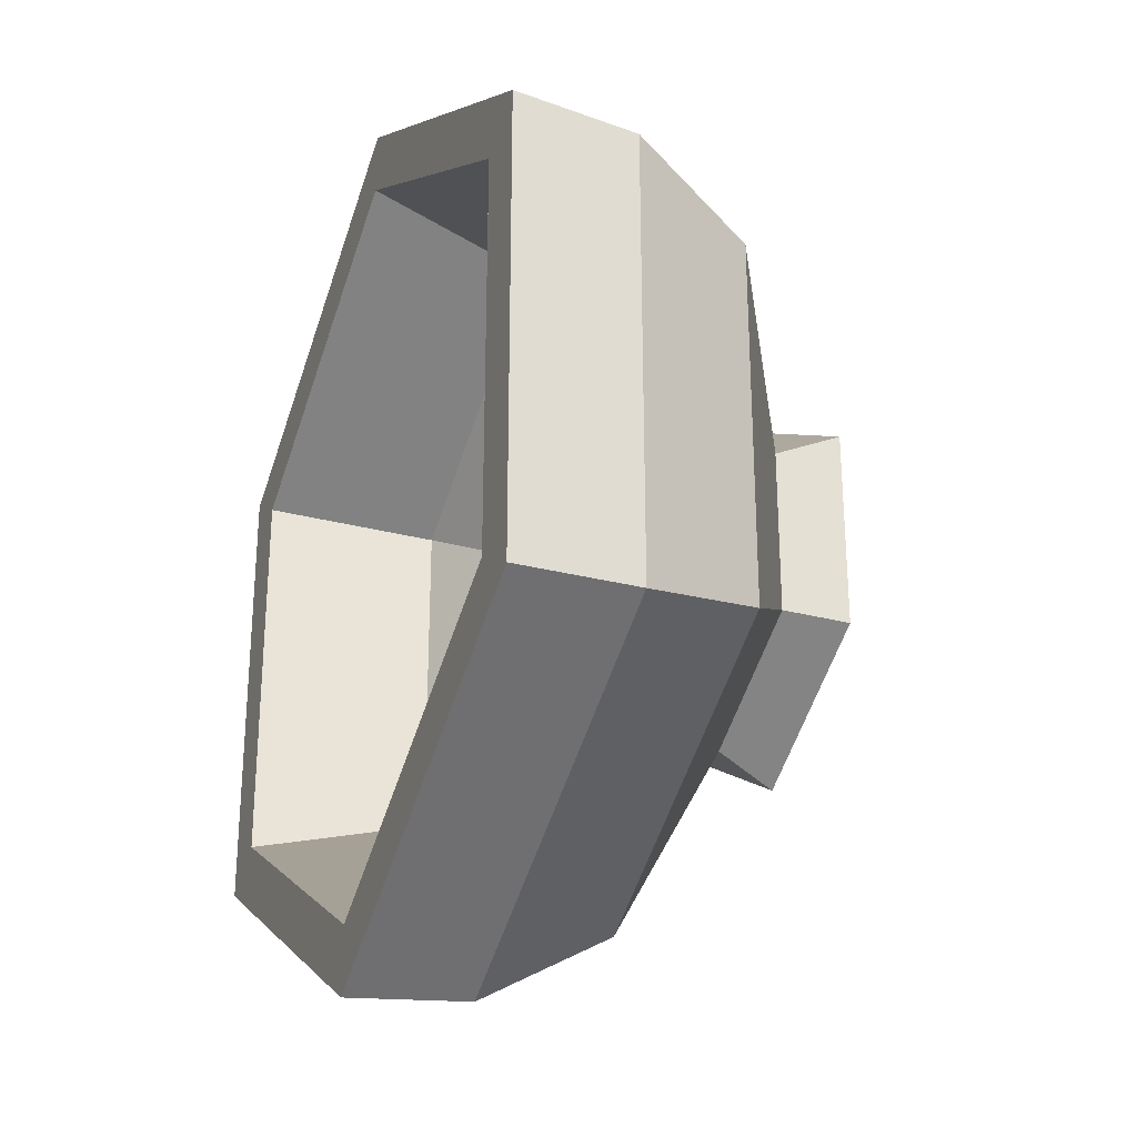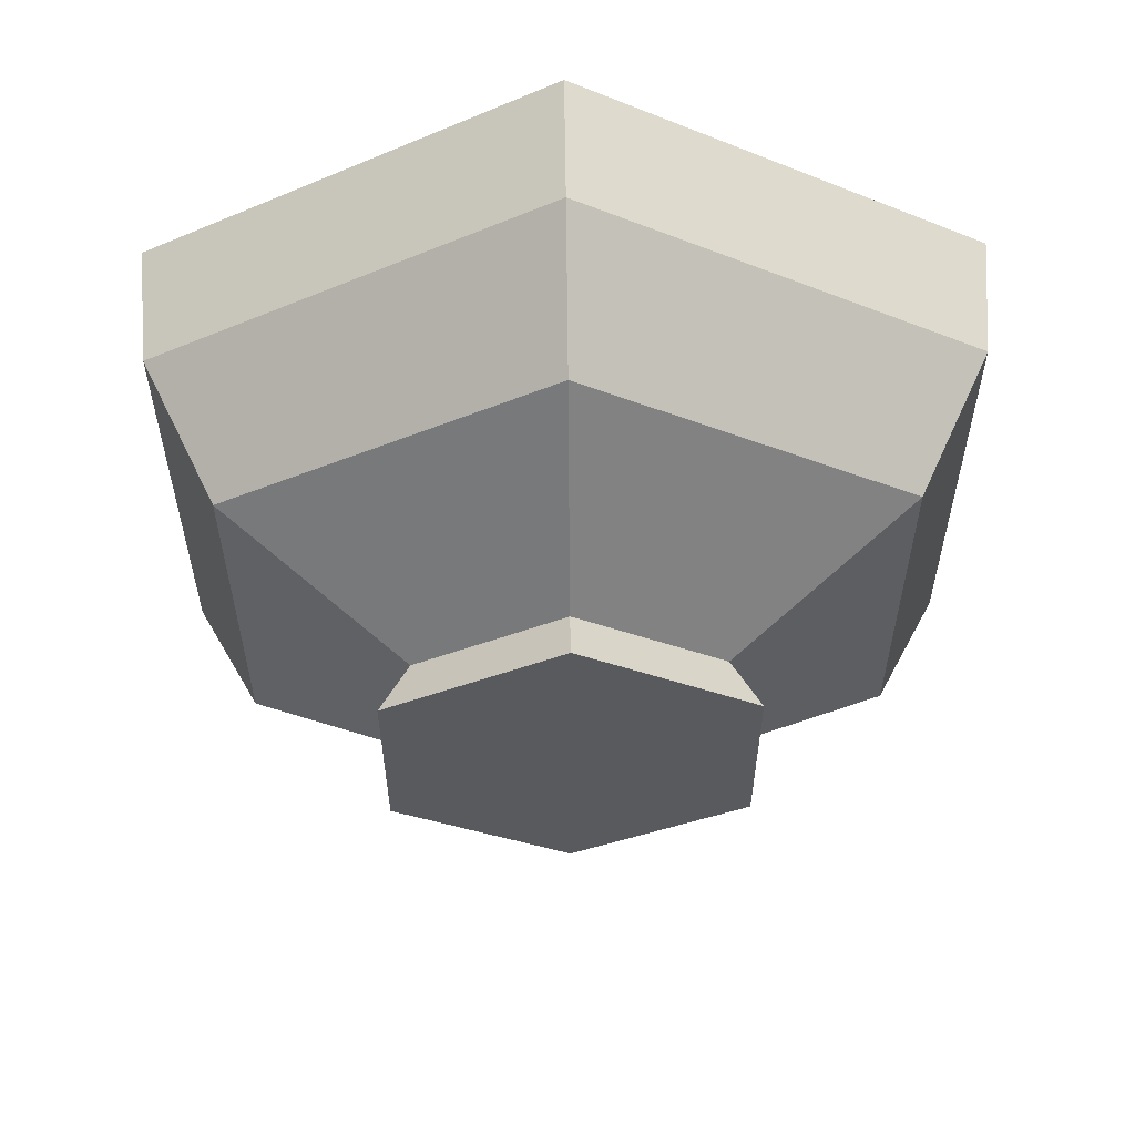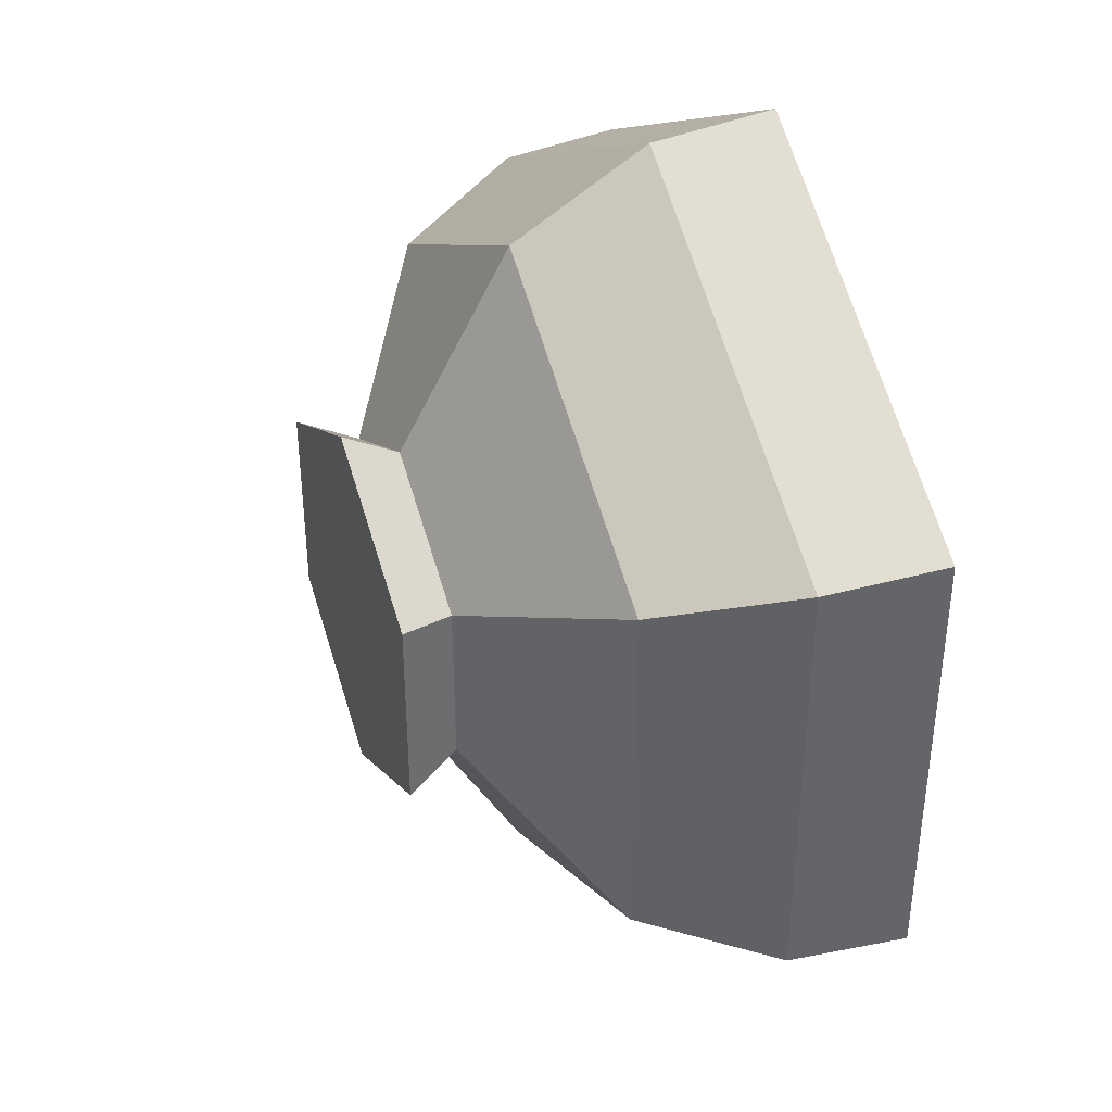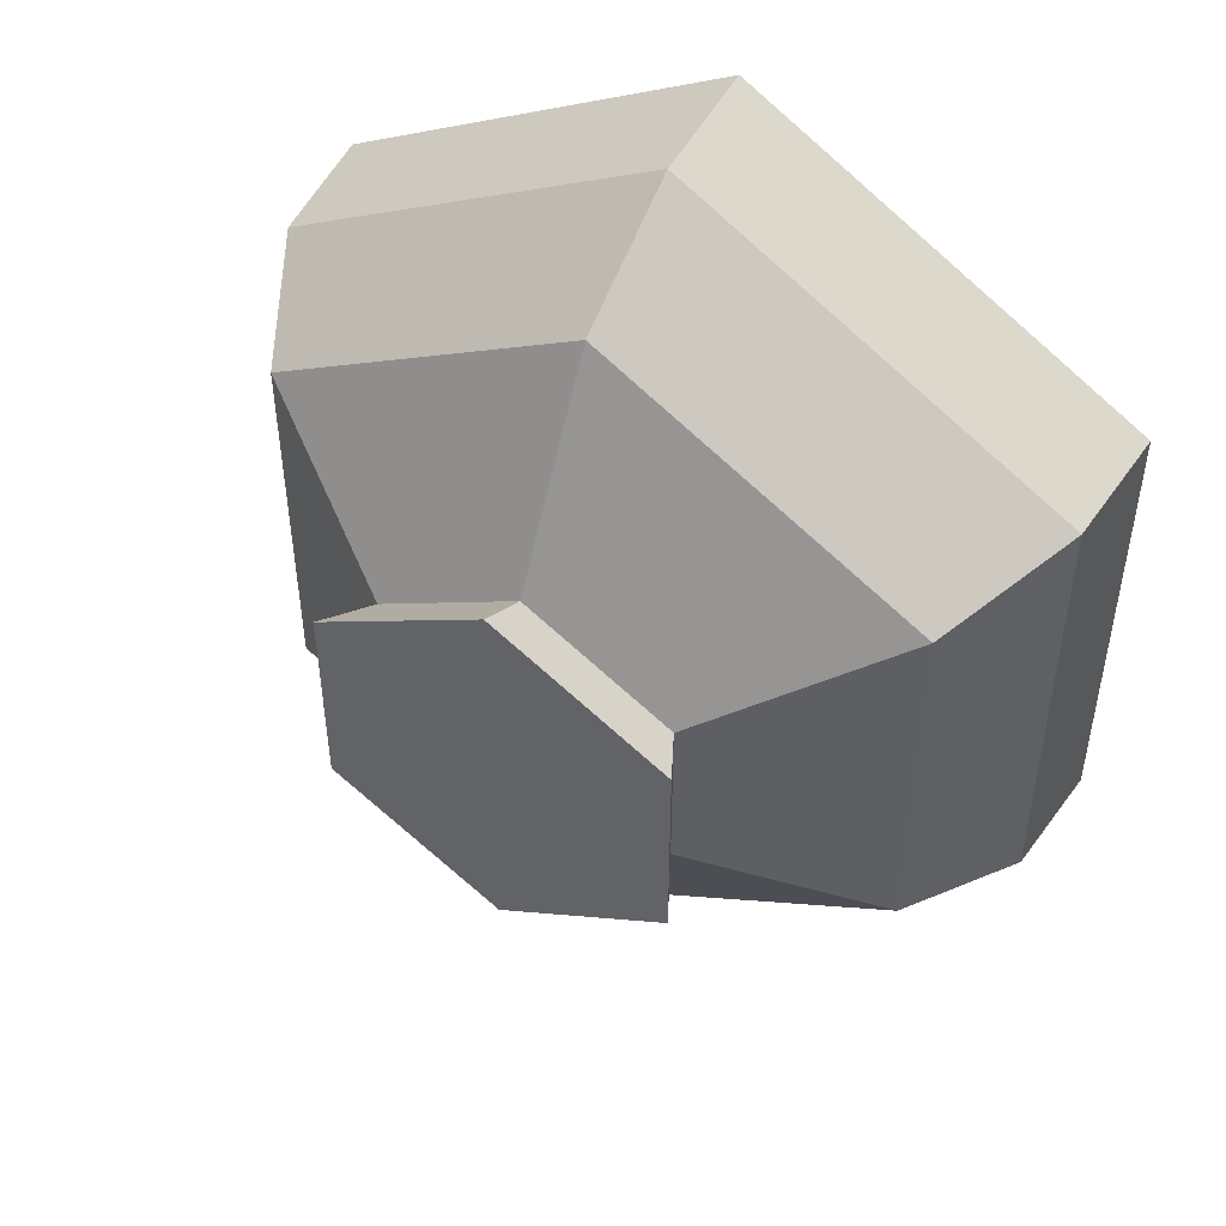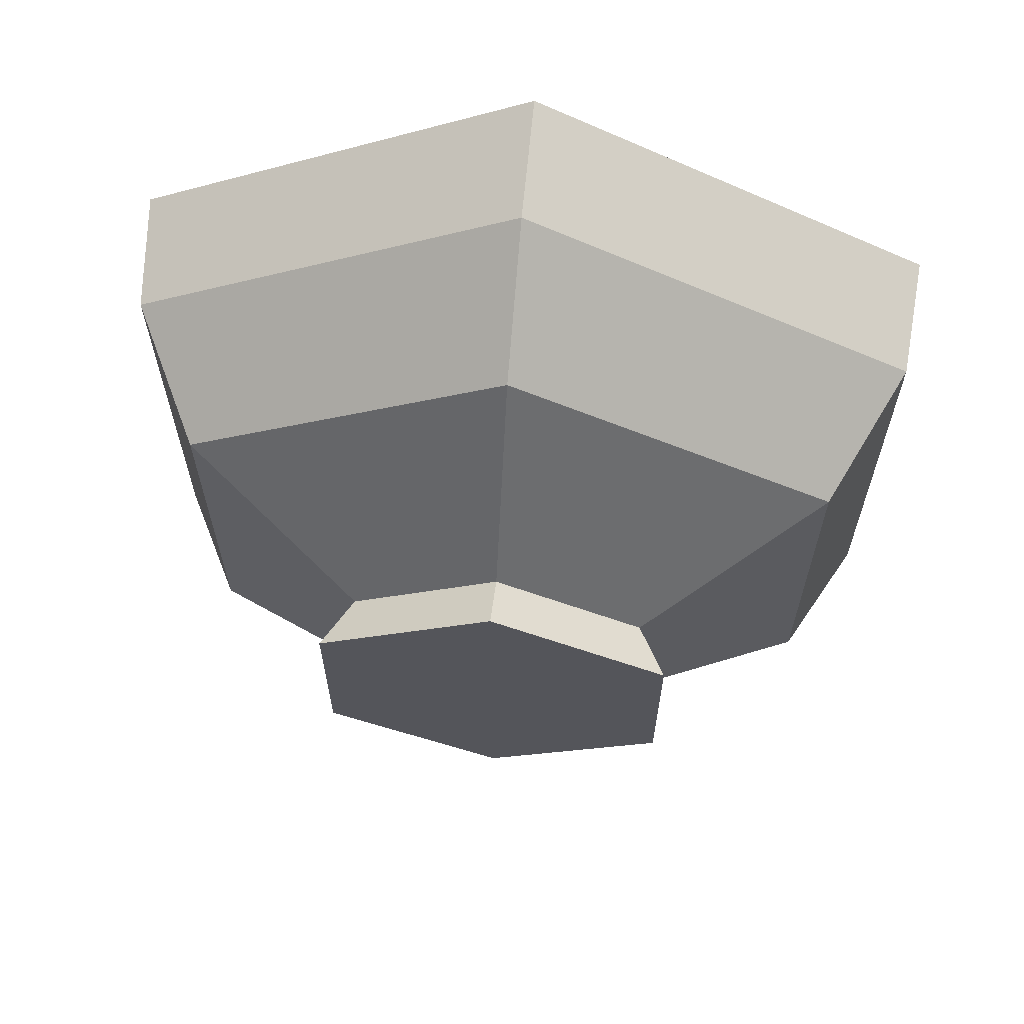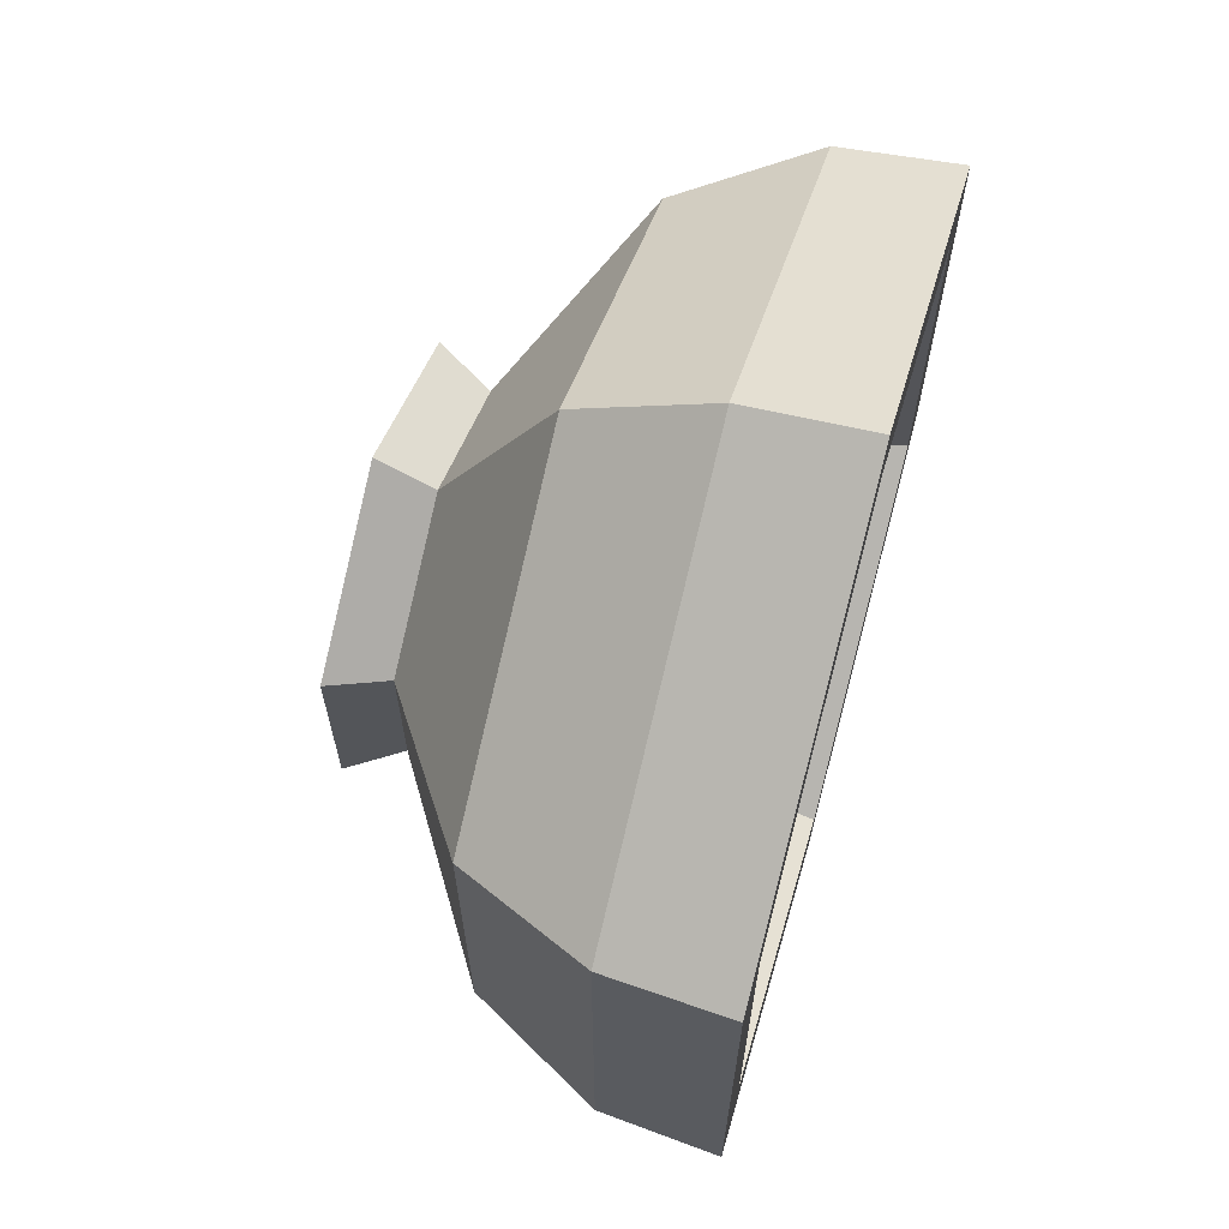
<metadata>
{"format":"obj","ext":"obj","renderer":"f3d","projection":"perspective","resolution":1024,"background":"white","views":[{"elev":-27.7,"azim":-111.9,"up":"+Z"},{"elev":58.1,"azim":-0.8,"up":"+Z"},{"elev":38.9,"azim":69.6,"up":"+Z"},{"elev":48.5,"azim":29.4,"up":"+Z"},{"elev":64.8,"azim":5.7,"up":"+Z"},{"elev":66.3,"azim":105.5,"up":"+Z"}]}
</metadata>
<code>
o mortar
v 0 0.09413 0.09304
v -0.08057 0.09413 -0.04652
v -0.08057 0.09413 0.04652
v -0 0.09413 -0.09304
v 0.08057 0.09413 0.04652
v 0.08057 0.09413 -0.04652
v -0 0.08306 -0.1842
v -0.07251 0.02769 -0.04186
v -0.1595 0.08306 -0.0921
v -0 0.02769 -0.08372
v 0.1693 0.2104 -0.09773
v 0.1439 0.1274 0.08307
v 0.1693 0.2104 0.09773
v 0.1439 0.1274 -0.08307
v 0 0.1495 0.2229
v -0.1595 0.08306 0.0921
v 0 0.08306 0.1842
v -0.193 0.1495 0.1114
v 0.193 0.1495 0.1114
v 0.1595 0.08306 0.0921
v -0 0.2104 -0.1955
v -0.1439 0.1274 -0.08307
v -0 0.1274 -0.1661
v -0.1693 0.2104 -0.09773
v 0 0.1274 0.1661
v -0.1439 0.1274 0.08307
v 0 0.2104 0.2284
v -0.1978 0.2104 0.1142
v -0 0 -0.09967
v -0.08632 -0 0.04984
v -0.08632 0 -0.04984
v 0 -0 0.09967
v 0.08632 0 -0.04984
v 0.08632 -0 0.04984
v 0.07251 0.02769 -0.04186
v 0 0.02769 0.08372
v -0.07251 0.02769 0.04186
v -0.193 0.1495 -0.1114
v 0.1595 0.08306 -0.0921
v 0.07251 0.02769 0.04186
v 0.1978 0.2104 0.1142
v -0 0.2104 -0.2284
v 0.193 0.1495 -0.1114
v -0 0.1495 -0.2229
v 0.1978 0.2104 -0.1142
v -0.1693 0.2104 0.09773
v -0.1978 0.2104 -0.1142
v 0 0.2104 0.1955
f 1 2 3
f 2 1 4
f 4 1 5
f 4 5 6
f 7 8 9
f 8 7 10
f 11 12 13
f 12 11 14
f 15 16 17
f 16 15 18
f 19 17 20
f 17 19 15
f 21 22 23
f 22 21 24
f 25 3 26
f 3 25 1
f 27 18 15
f 18 27 28
f 29 30 31
f 30 29 32
f 32 29 33
f 32 33 34
f 10 33 29
f 33 10 35
f 36 30 32
f 30 36 37
f 37 31 30
f 31 37 8
f 38 16 18
f 16 38 9
f 3 22 26
f 22 3 2
f 7 35 10
f 35 7 39
f 39 40 35
f 40 39 20
f 40 17 36
f 17 40 20
f 41 15 19
f 15 41 27
f 8 16 9
f 16 8 37
f 42 43 44
f 43 42 45
f 28 46 47
f 46 28 27
f 46 27 48
f 48 27 41
f 48 41 13
f 13 41 11
f 24 47 46
f 47 24 42
f 42 24 21
f 42 21 11
f 42 11 45
f 45 11 41
f 40 32 34
f 32 40 36
f 44 39 7
f 39 44 43
f 33 40 34
f 40 33 35
f 37 17 16
f 17 37 36
f 12 6 5
f 6 12 14
f 2 23 22
f 23 2 4
f 26 24 46
f 24 26 22
f 12 1 25
f 1 12 5
f 19 45 41
f 45 19 43
f 38 7 9
f 7 38 44
f 8 29 31
f 29 8 10
f 47 18 28
f 18 47 38
f 46 25 26
f 25 46 48
f 11 23 14
f 23 11 21
f 47 44 38
f 44 47 42
f 48 12 25
f 12 48 13
f 6 23 4
f 23 6 14
f 20 43 19
f 43 20 39

</code>
